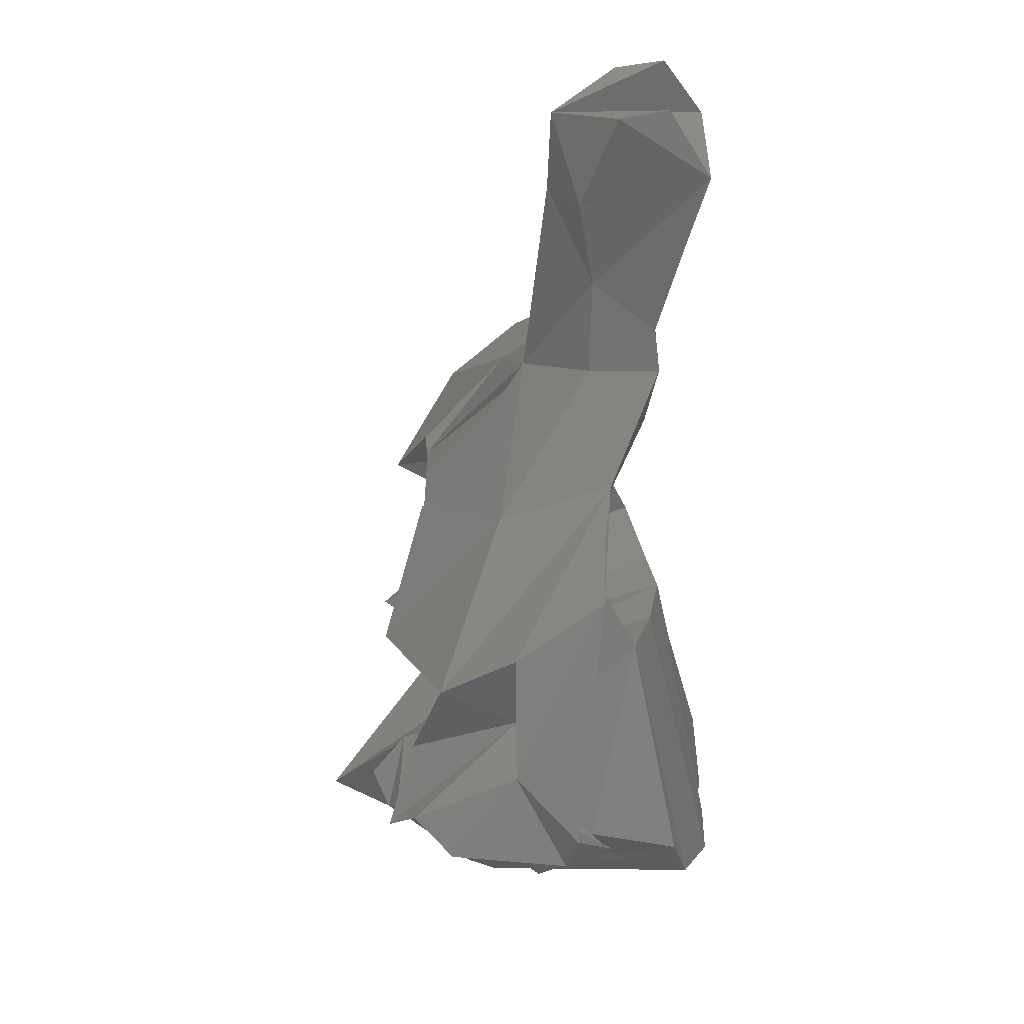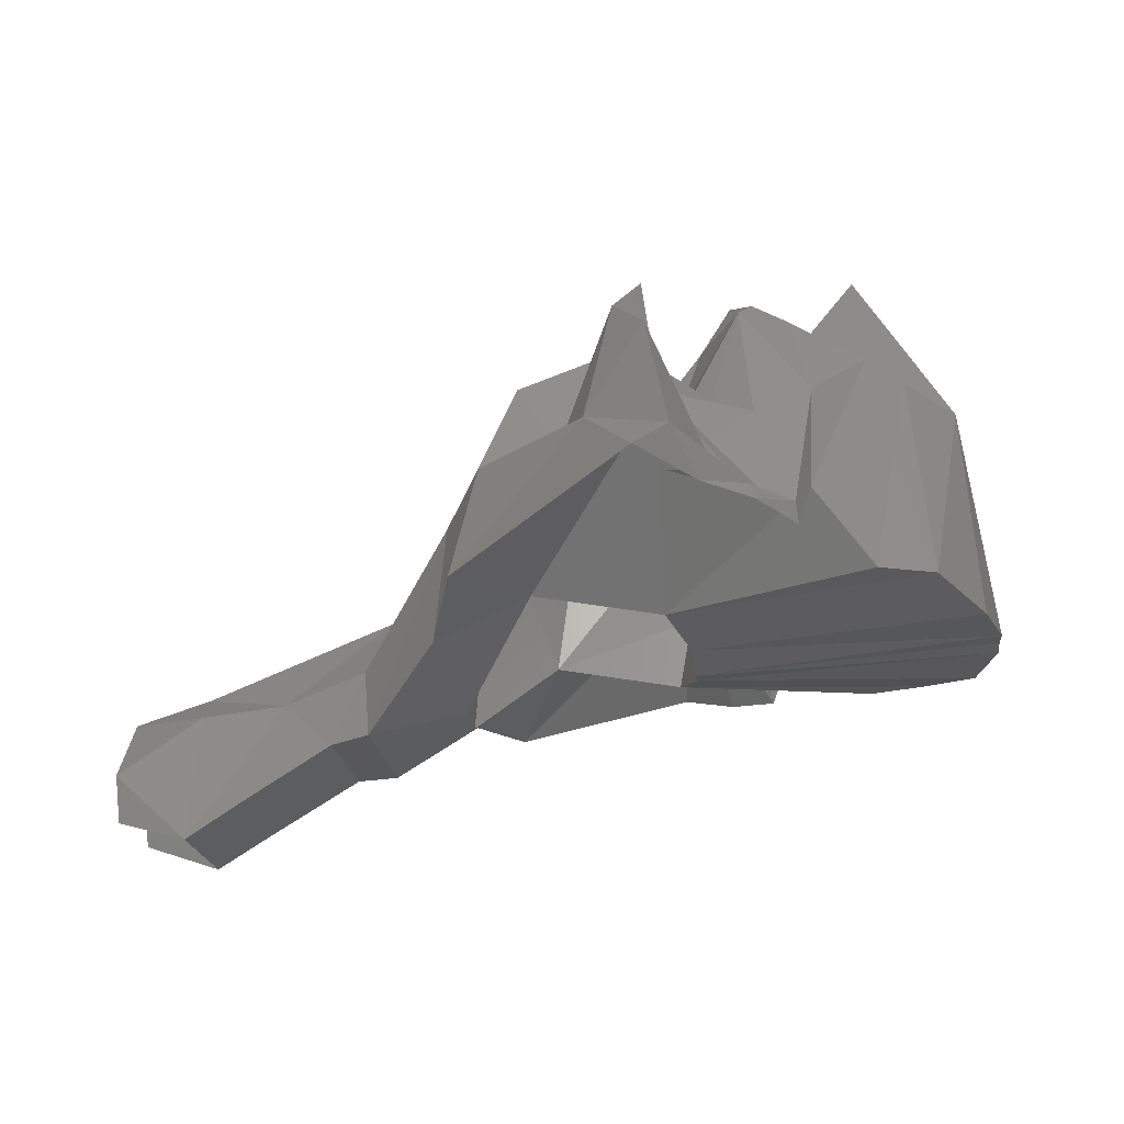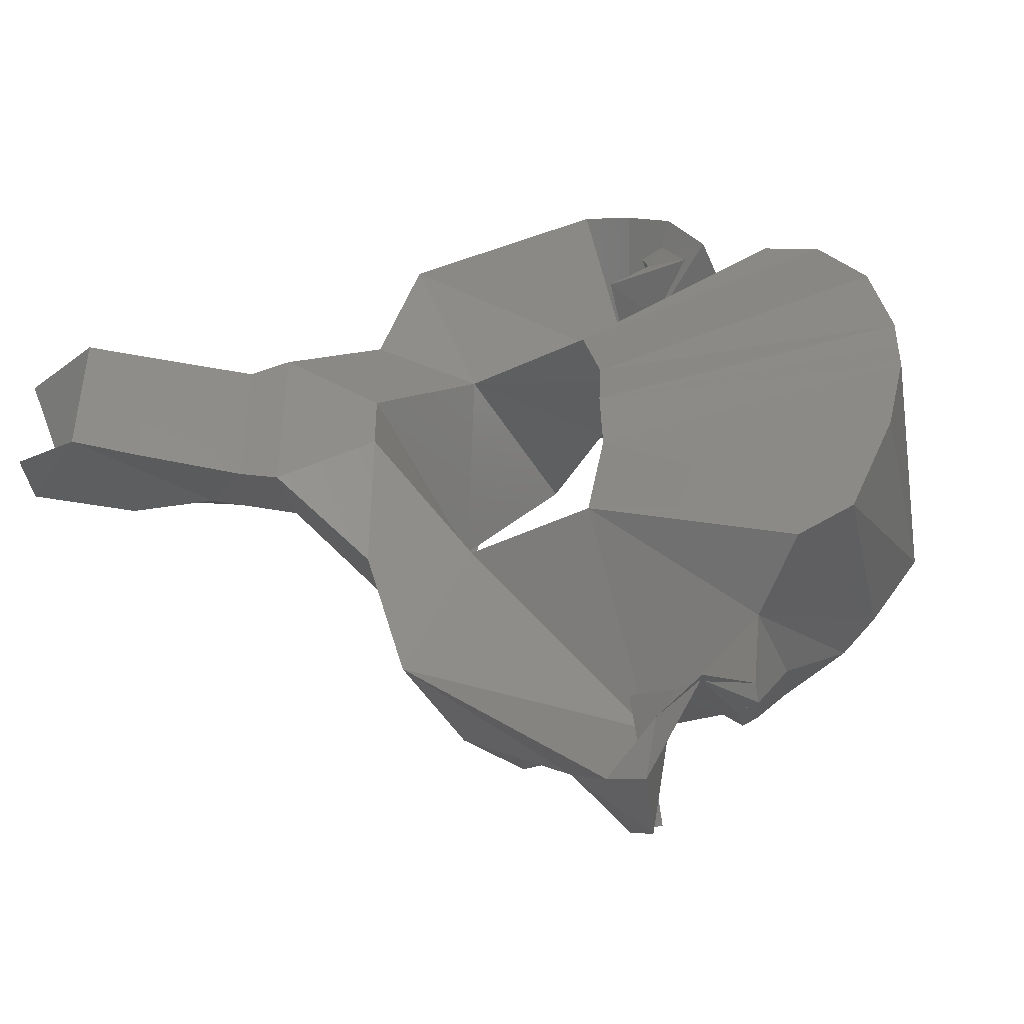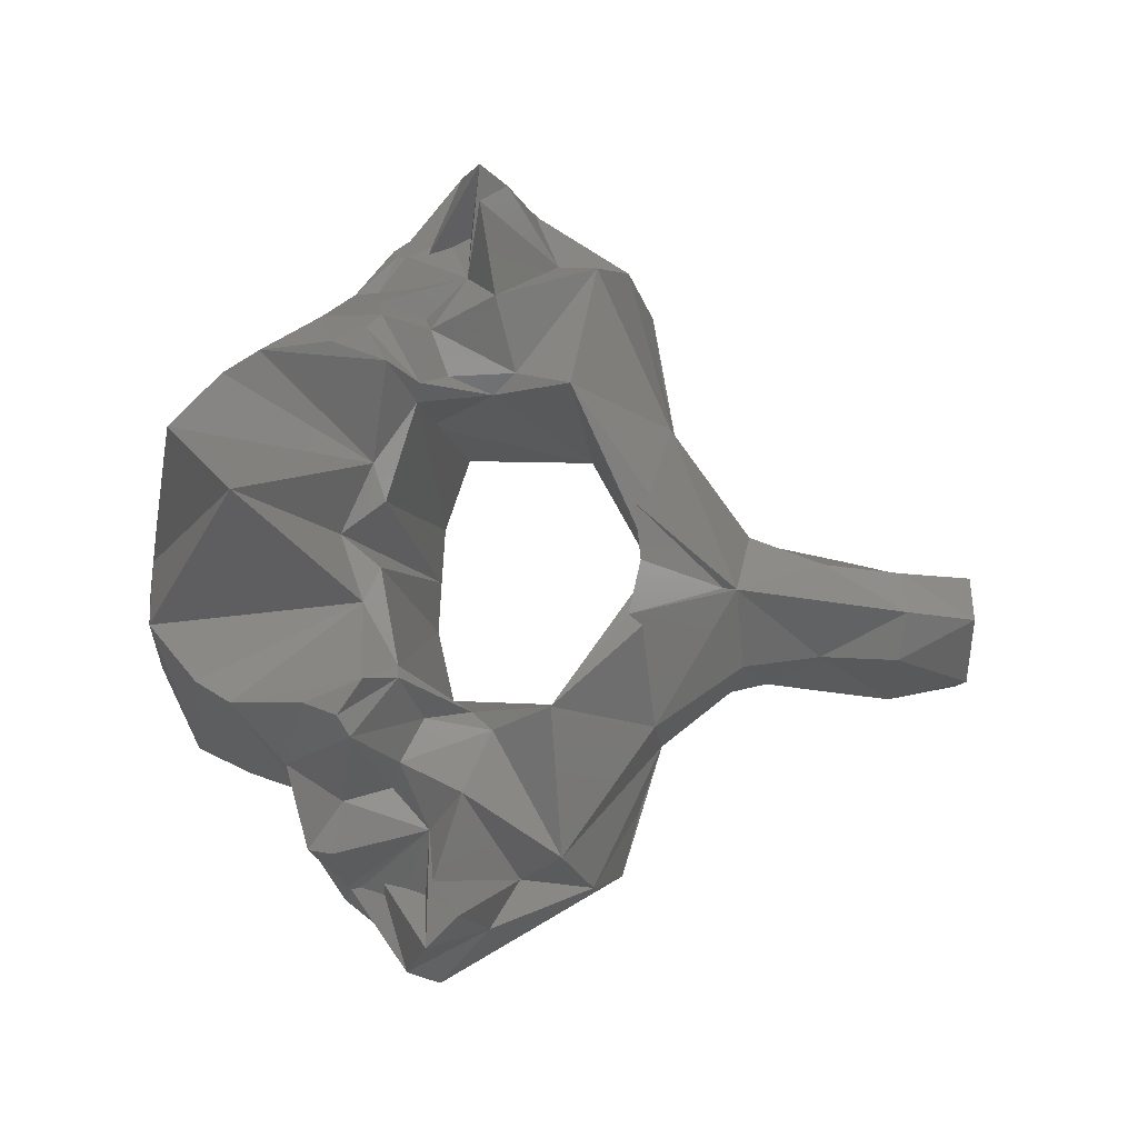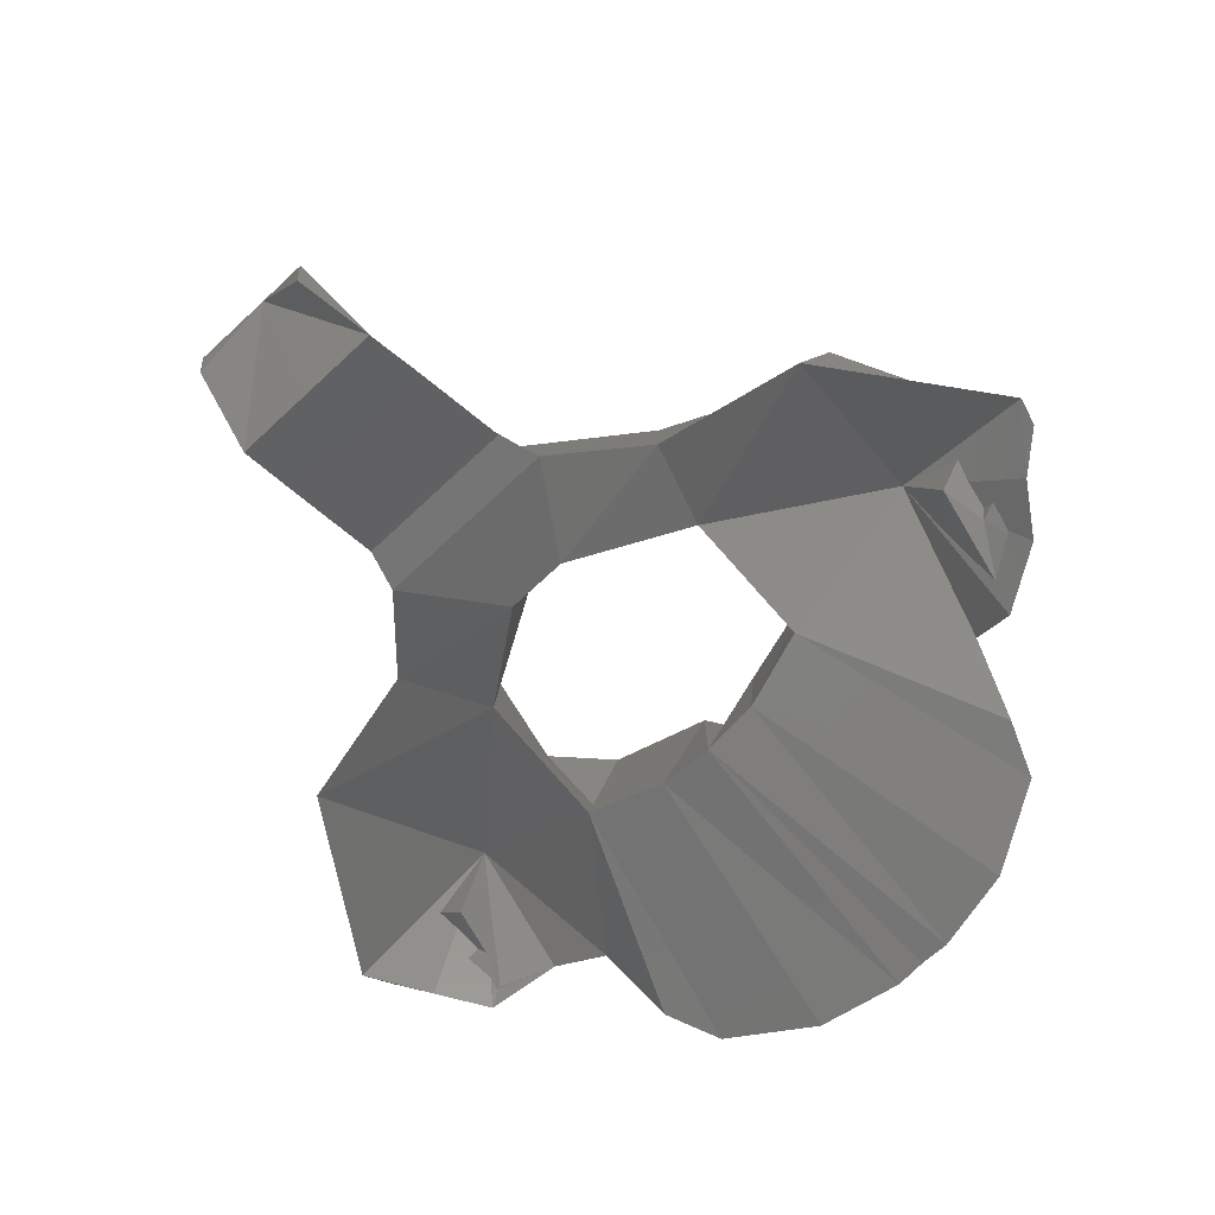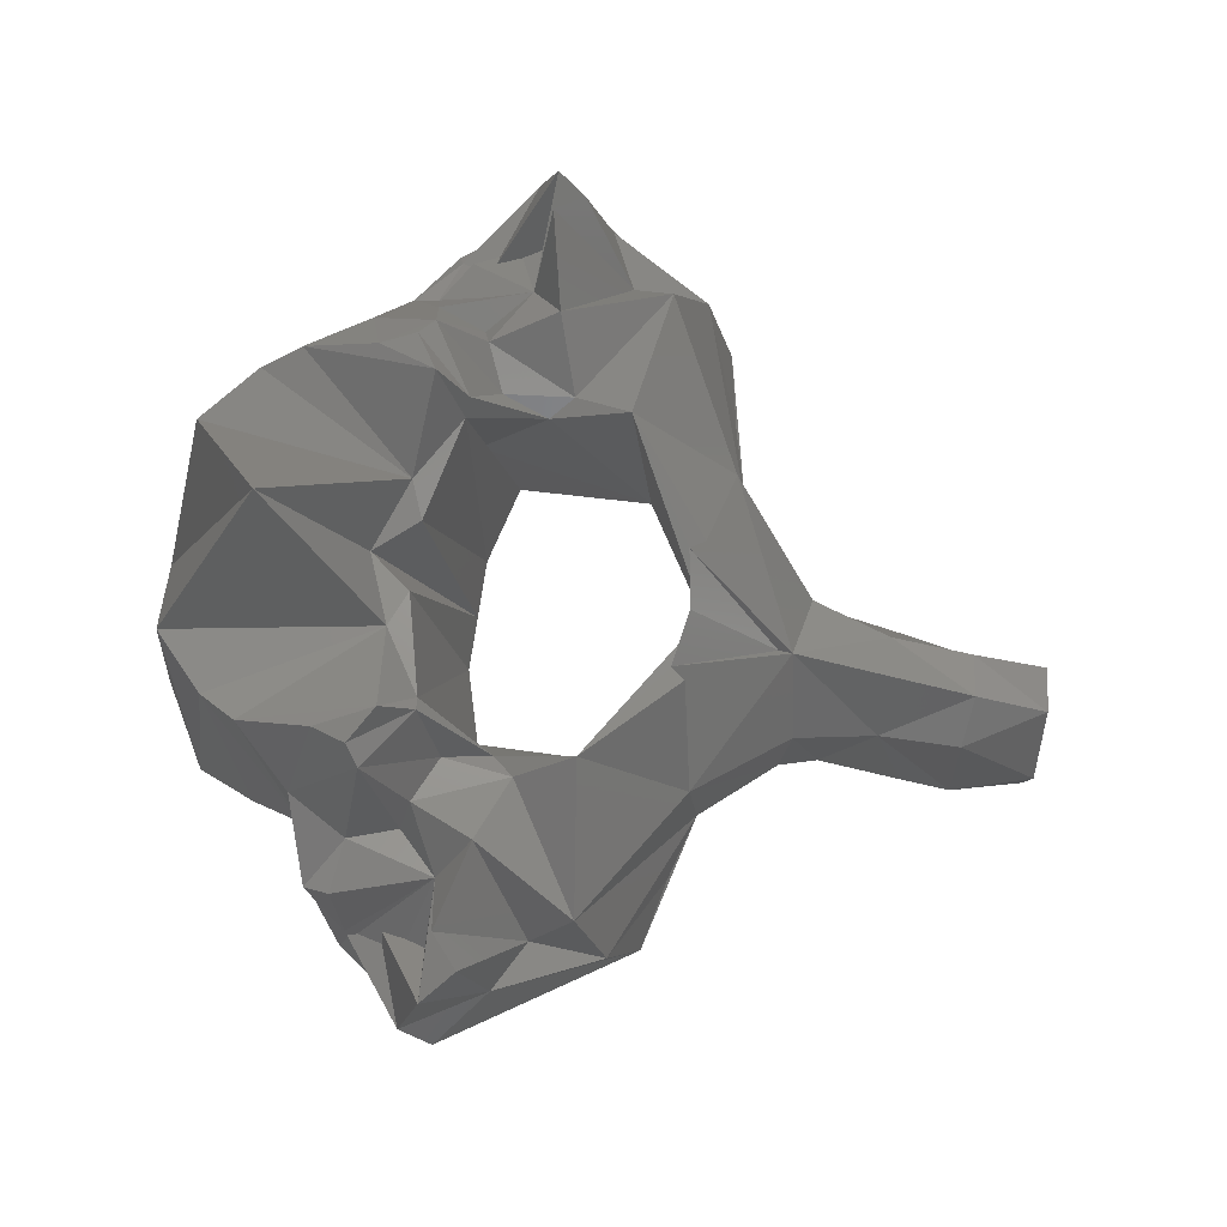
<metadata>
{"format":"stl","ext":"stl","renderer":"f3d","projection":"perspective","resolution":1024,"background":"white","views":[{"elev":-55.5,"azim":-74.2,"up":"+Z"},{"elev":-18.6,"azim":5.9,"up":"+Y"},{"elev":-45.6,"azim":18.3,"up":"+Z"},{"elev":79.5,"azim":-176.6,"up":"+Y"},{"elev":-74.1,"azim":-47.2,"up":"+Y"},{"elev":78.7,"azim":-171.1,"up":"+Y"}]}
</metadata>
<code>
# stl→obj: 142 verts, 288 faces
v -0.02499 0.01575 0.000128
v -0.01908 0.02442 0.000128
v -0.01848 0.02469 -0.003561
v -0.02592 0.0155 0.000128
v -0.01848 0.02469 0.003817
v -0.0205 0.008521 -0.001808
v -0.01916 0.02373 -0.001265
v -0.0205 0.008519 0.000128
v -0.01916 0.02373 0.001522
v -0.0205 0.008521 0.002064
v -0.01387 0.02857 -0.01039
v -0.01942 0.02448 -0.004225
v -0.02074 0.01859 -0.01006
v -0.02689 0.01078 -0.00449
v -0.038 0.008413 -0.003005
v -0.0383 0.01044 0.000128
v -0.03241 0.009024 -0.003197
v -0.038 0.008413 0.003261
v -0.03241 0.009024 0.003453
v -0.02689 0.01078 0.004746
v -0.02074 0.01859 0.01032
v -0.01387 0.02857 0.01064
v -0.01942 0.02448 0.004482
v -0.01554 0.01443 -0.008382
v -0.02637 0.006225 -0.00569
v -0.0215 0.0109 -0.01045
v -0.02637 0.006219 0.000128
v -0.02637 0.006225 0.005946
v -0.01554 0.01443 0.008638
v -0.0215 0.0109 0.01071
v -0.008733 0.02386 -0.01045
v -0.01018 0.02517 -0.0117
v -0.0151 0.02411 -0.0195
v -0.02892 0.00583 -0.0049
v -0.03481 0.002176 -0.004765
v -0.03842 -0.000139 -0.004639
v -0.04346 0.004462 -0.003677
v -0.04328 0.008814 0.000128
v -0.04346 0.004462 0.003933
v -0.03842 -0.000139 0.004896
v -0.03481 0.002176 0.005021
v -0.02892 0.00583 0.005156
v -0.0151 0.02411 0.01975
v -0.008733 0.02386 0.01071
v -0.01018 0.02517 0.01196
v -0.00436 0.01866 -0.009312
v -0.006921 0.01289 -0.008371
v -0.00654 0.02423 -0.01825
v -0.01922 0.01218 -0.01966
v -0.02892 0.005824 0.000128
v -0.01728 0.0185 -0.02096
v -0.02025 0.01177 -0.01482
v -0.00436 0.01866 0.009569
v -0.006921 0.01289 0.008627
v -0.00654 0.02423 0.01851
v -0.01922 0.01218 0.01992
v -0.01728 0.0185 0.02121
v -0.02025 0.01177 0.01508
v -0.004133 0.02887 -0.008428
v -0.004298 0.03028 -0.00936
v -0.005776 0.02524 -0.0112
v -0.008624 0.02808 -0.01608
v -0.004447 0.02581 -0.01418
v -0.01244 0.01977 -0.02077
v -0.007301 0.02985 -0.02183
v -0.03481 0.002171 0.000128
v -0.03843 -0.000144 0.000128
v -0.04311 0.001279 -0.003587
v -0.04311 0.001279 0.003843
v -0.01244 0.01977 0.02101
v -0.007301 0.02985 0.02207
v -0.008624 0.02808 0.01633
v -0.004447 0.02581 0.01444
v -0.005776 0.02524 0.01145
v -0.004133 0.02887 0.008684
v -0.004298 0.03028 0.009617
v -0.005484 0.01192 -0.003494
v 0.01338 0.01264 -0.007279
v 0.01019 0.01369 -0.01278
v 0.006497 0.01367 -0.01428
v 0.002564 0.01858 -0.01568
v -0.003882 0.02305 -0.01557
v -0.008932 0.02757 -0.02372
v -0.006115 0.01823 -0.02041
v -0.00689 0.02562 -0.0258
v -0.007527 0.01716 -0.02772
v -0.00387 0.01585 -0.02477
v -0.000227 0.02235 -0.02002
v -0.000771 0.02328 -0.01665
v -0.000714 0.01543 -0.02256
v 0.001526 0.0208 -0.01933
v -0.01065 0.02031 -0.02414
v -0.005484 0.01192 0.00375
v 0.01338 0.01264 0.007535
v 0.01019 0.01369 0.01304
v 0.006497 0.01367 0.01453
v 0.002564 0.01858 0.01593
v -0.003882 0.02305 0.01583
v -0.008932 0.02757 0.02396
v -0.006115 0.01823 0.02066
v -0.00689 0.02562 0.02604
v -0.007527 0.01716 0.02796
v -0.00387 0.01585 0.02502
v 5.1e-05 0.01668 0.01936
v -0.000771 0.02328 0.01691
v 0.001802 0.01516 0.01871
v -0.000714 0.01543 0.02281
v -0.01065 0.02031 0.02438
v -0.002326 0.03315 -0.009939
v -0.001554 0.02824 -0.004396
v -0.000828 0.03234 -0.01221
v -0.002507 0.02786 -0.002037
v -0.005435 0.01123 0.000128
v -0.001671 0.03142 -0.01339
v -0.001671 0.03142 0.01364
v -0.000828 0.03234 0.01246
v -0.002326 0.03315 0.01019
v -0.001554 0.02824 0.004652
v -0.002507 0.02786 0.002293
v 0.01467 0.01281 -0.001843
v 0.01463 0.01295 0.000128
v 0.01215 0.02661 -0.006414
v 0.008758 0.02746 -0.009989
v 0.006286 0.02862 -0.01137
v 0.002827 0.02548 -0.01471
v 0.001368 0.02213 -0.01984
v -0.003078 0.01791 -0.02102
v -0.005365 0.01856 -0.02717
v -0.001083 0.01666 -0.02181
v 0.01467 0.01281 0.002099
v 0.01215 0.02661 0.00667
v 0.008758 0.02746 0.01025
v 0.006286 0.02862 0.01162
v 0.002827 0.02548 0.01497
v 0.001645 0.01646 0.01919
v -0.003078 0.01791 0.02127
v -0.005365 0.01856 0.02741
v -0.001083 0.01666 0.02206
v 0.001427 0.03148 -0.01145
v 0.005871 0.03924 0.000128
v 0.0003 0.0271 0.000128
v 0.001427 0.03148 0.0117
f 1 2 3
f 3 4 1
f 5 2 1
f 1 4 5
f 6 7 2
f 8 6 2
f 2 7 3
f 2 9 10
f 2 10 8
f 5 9 2
f 11 3 7
f 11 12 3
f 3 13 4
f 14 4 13
f 13 3 12
f 15 16 17
f 4 17 16
f 14 17 4
f 18 19 16
f 16 19 4
f 4 19 20
f 5 4 21
f 20 21 4
f 9 5 22
f 5 23 22
f 23 5 21
f 24 7 6
f 25 26 6
f 24 6 26
f 25 6 27
f 8 27 6
f 11 7 24
f 28 27 10
f 8 10 27
f 29 9 22
f 10 9 29
f 28 10 30
f 30 10 29
f 24 31 11
f 32 11 31
f 33 13 11
f 12 11 13
f 11 32 33
f 34 14 25
f 13 25 14
f 13 26 25
f 13 33 26
f 14 34 17
f 35 17 34
f 17 35 36
f 15 17 36
f 37 38 15
f 16 15 38
f 36 37 15
f 39 18 38
f 16 38 18
f 40 19 18
f 18 39 40
f 40 41 19
f 20 19 42
f 41 42 19
f 42 28 20
f 21 20 28
f 43 22 21
f 23 21 22
f 28 30 21
f 30 43 21
f 29 22 44
f 45 44 22
f 43 45 22
f 31 24 46
f 46 24 47
f 48 47 24
f 48 24 49
f 26 49 24
f 25 27 34
f 50 34 27
f 26 33 51
f 26 51 52
f 26 52 49
f 28 42 27
f 50 27 42
f 53 29 44
f 54 29 53
f 29 54 55
f 55 56 29
f 30 29 56
f 57 43 30
f 58 57 30
f 56 58 30
f 46 59 31
f 60 31 59
f 60 61 31
f 61 32 31
f 62 32 63
f 32 61 63
f 62 33 32
f 33 64 51
f 65 64 62
f 33 62 64
f 34 50 35
f 66 35 50
f 35 66 36
f 67 36 66
f 67 38 36
f 68 36 38
f 68 37 36
f 37 68 38
f 40 38 67
f 38 69 39
f 38 40 69
f 40 39 69
f 41 40 66
f 66 40 67
f 42 41 50
f 50 41 66
f 57 70 43
f 71 72 70
f 43 70 72
f 45 43 72
f 72 73 45
f 45 73 74
f 44 45 74
f 53 44 75
f 76 75 44
f 44 74 76
f 59 46 47
f 59 47 77
f 78 77 79
f 79 77 47
f 79 47 80
f 80 47 81
f 47 48 81
f 62 63 48
f 82 48 63
f 48 65 62
f 48 83 65
f 84 85 48
f 83 48 85
f 48 49 86
f 48 86 87
f 84 48 88
f 89 88 48
f 48 82 89
f 90 91 48
f 91 81 48
f 48 87 90
f 52 51 49
f 51 92 49
f 92 86 49
f 64 92 51
f 54 53 75
f 93 54 75
f 94 95 93
f 54 93 95
f 96 54 95
f 97 54 96
f 97 55 54
f 72 55 73
f 98 73 55
f 72 71 55
f 71 99 55
f 100 55 101
f 55 99 101
f 102 56 55
f 103 102 55
f 104 105 100
f 55 100 105
f 105 98 55
f 55 106 107
f 55 97 106
f 107 103 55
f 56 57 58
f 56 108 57
f 56 102 108
f 57 108 70
f 109 59 110
f 111 60 109
f 59 109 60
f 110 59 112
f 59 77 112
f 113 112 77
f 61 60 114
f 111 114 60
f 114 63 61
f 82 63 114
f 83 64 65
f 92 64 83
f 71 70 99
f 99 70 108
f 74 115 76
f 116 76 115
f 74 73 115
f 115 73 98
f 116 117 76
f 76 117 75
f 118 75 117
f 119 75 118
f 75 119 93
f 93 119 113
f 78 120 77
f 77 120 113
f 113 120 121
f 78 122 120
f 78 79 122
f 122 79 123
f 80 123 79
f 80 81 123
f 124 123 81
f 81 125 124
f 125 81 126
f 91 126 81
f 89 82 114
f 83 85 92
f 127 85 84
f 127 84 88
f 85 128 92
f 127 128 85
f 92 128 86
f 87 86 128
f 128 129 87
f 87 129 90
f 125 126 89
f 88 89 126
f 125 89 114
f 127 88 129
f 126 129 88
f 126 91 129
f 90 129 91
f 94 93 130
f 93 113 130
f 121 130 113
f 94 131 95
f 95 131 132
f 95 132 96
f 130 131 94
f 96 132 97
f 133 97 132
f 133 134 97
f 106 97 135
f 134 135 97
f 115 98 105
f 108 101 99
f 100 101 136
f 108 137 101
f 101 137 136
f 104 100 136
f 102 137 108
f 137 102 103
f 137 103 138
f 107 138 103
f 134 105 135
f 104 135 105
f 136 138 104
f 135 104 138
f 115 105 134
f 138 107 135
f 106 135 107
f 110 124 109
f 139 109 124
f 139 111 109
f 124 110 123
f 123 110 122
f 122 110 140
f 141 140 110
f 110 112 141
f 125 114 139
f 111 139 114
f 141 112 113
f 113 119 141
f 134 142 115
f 116 115 142
f 117 116 142
f 118 117 133
f 142 133 117
f 132 118 133
f 131 118 132
f 131 140 118
f 141 118 140
f 141 119 118
f 140 121 122
f 120 122 121
f 140 131 121
f 130 121 131
f 124 125 139
f 128 127 129
f 142 134 133
f 138 136 137

</code>
